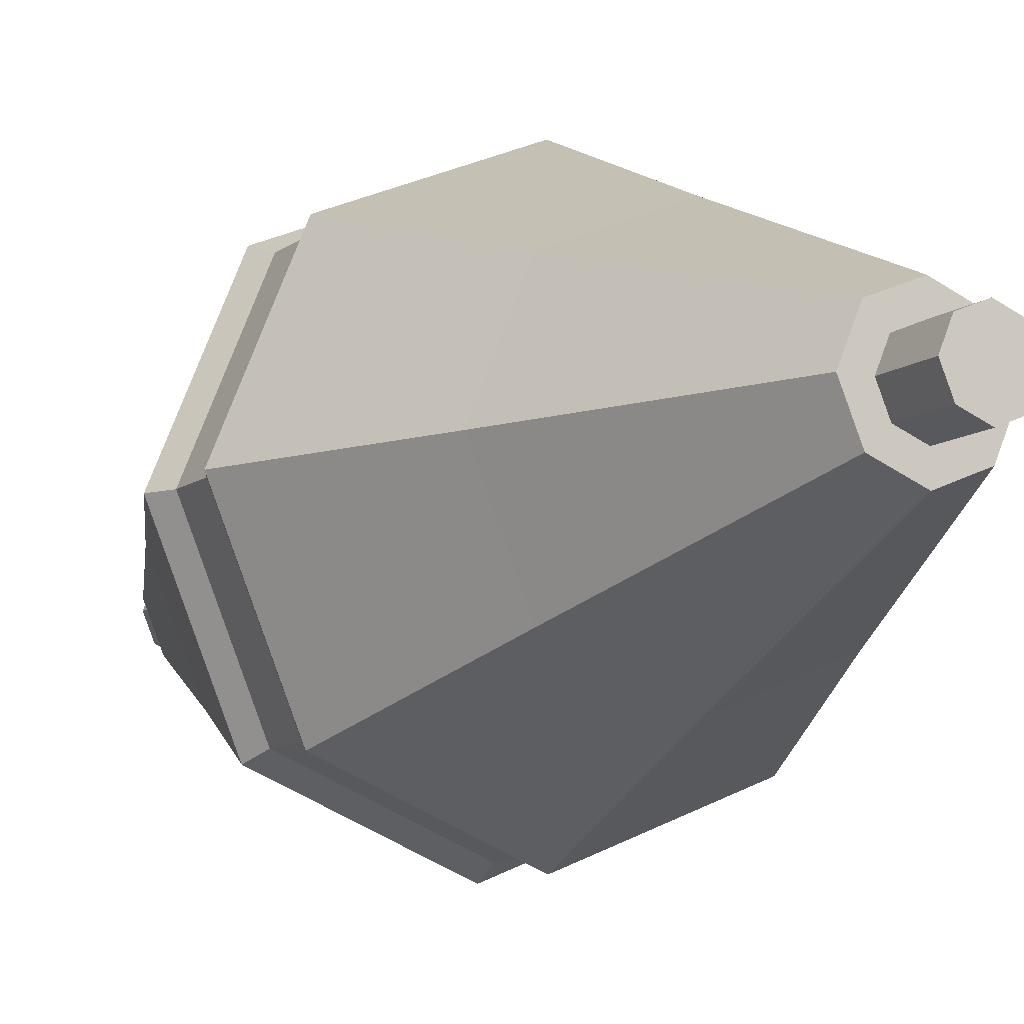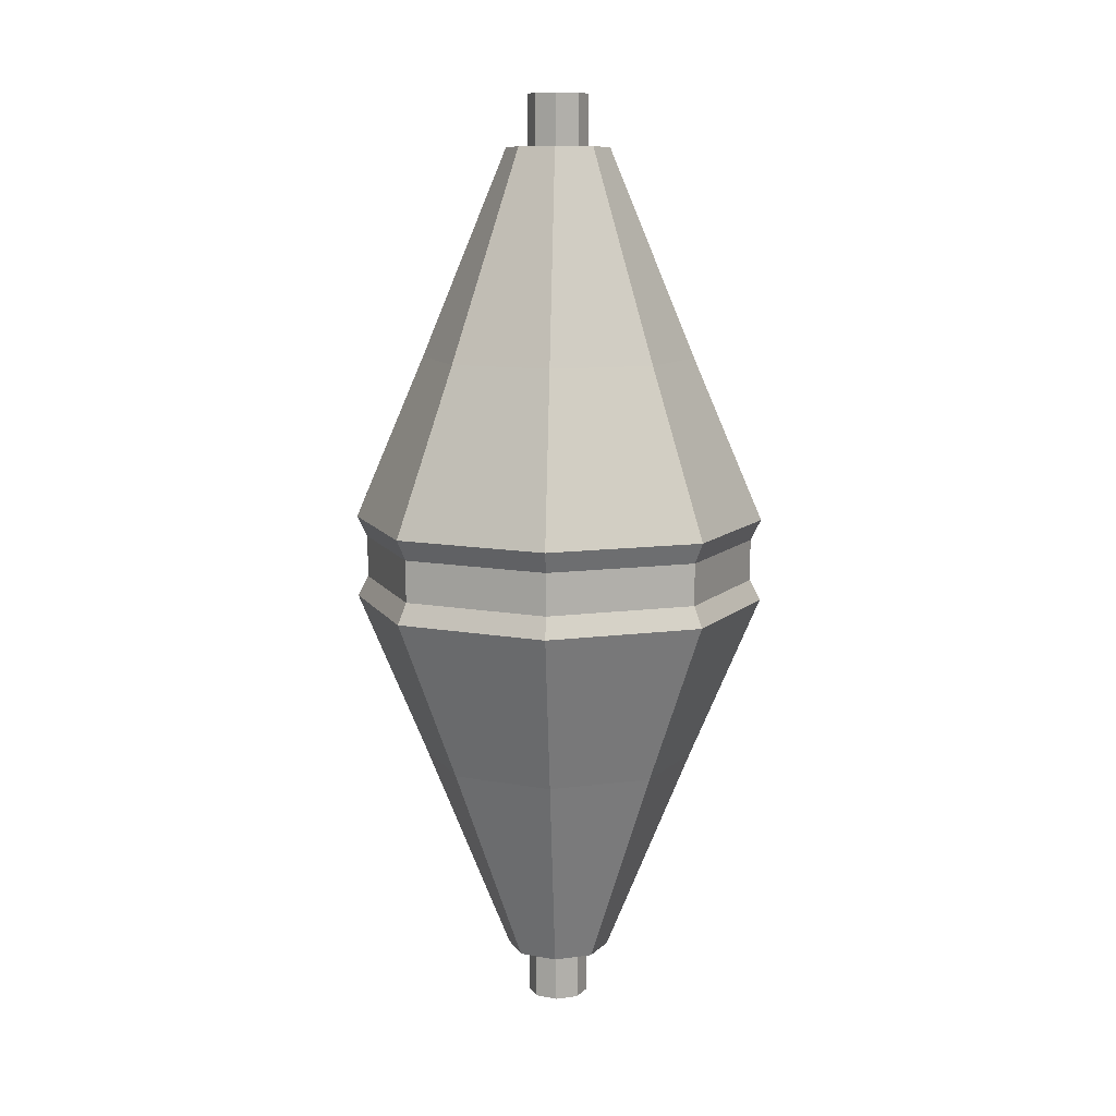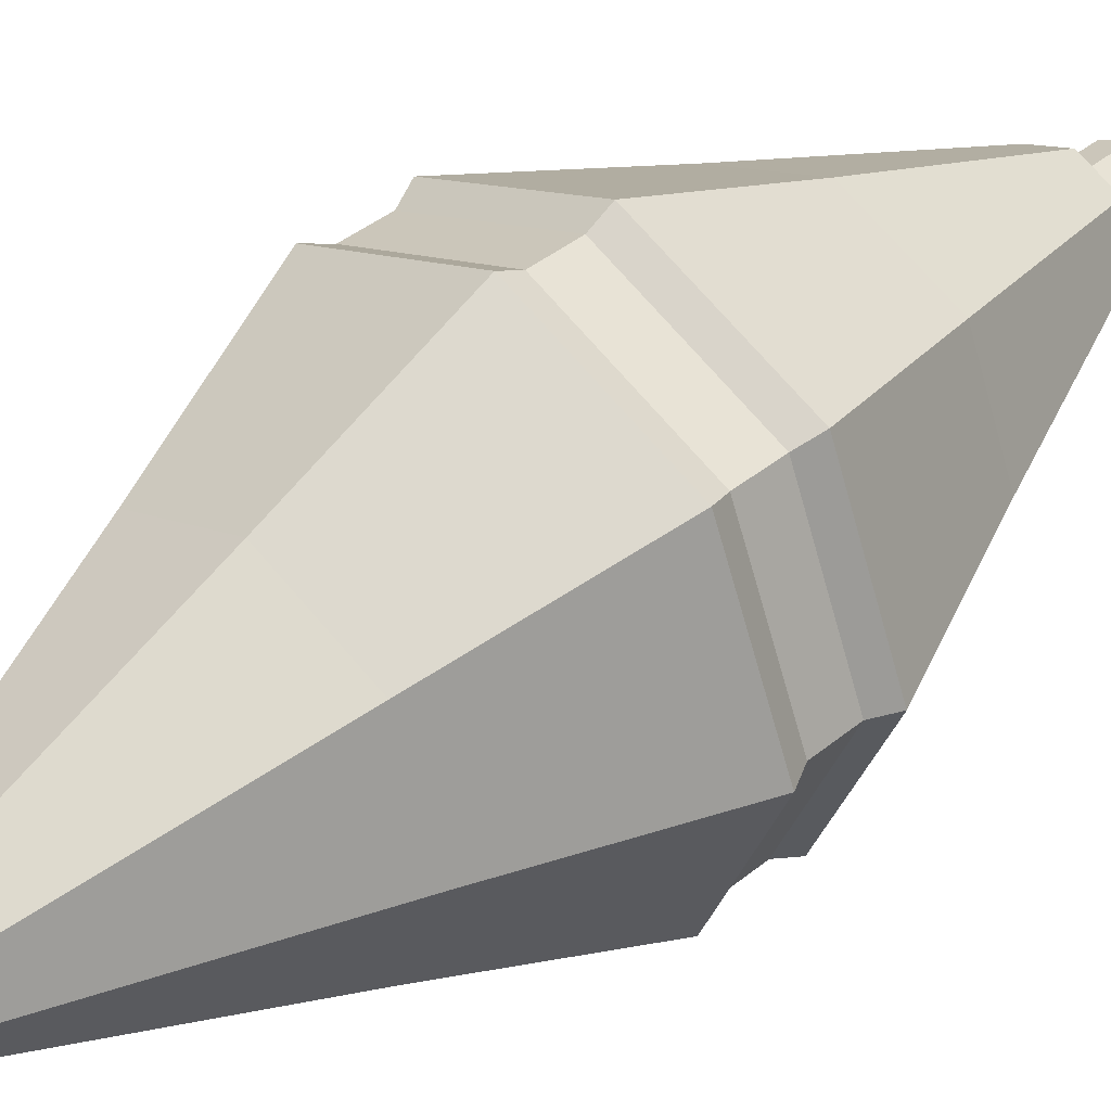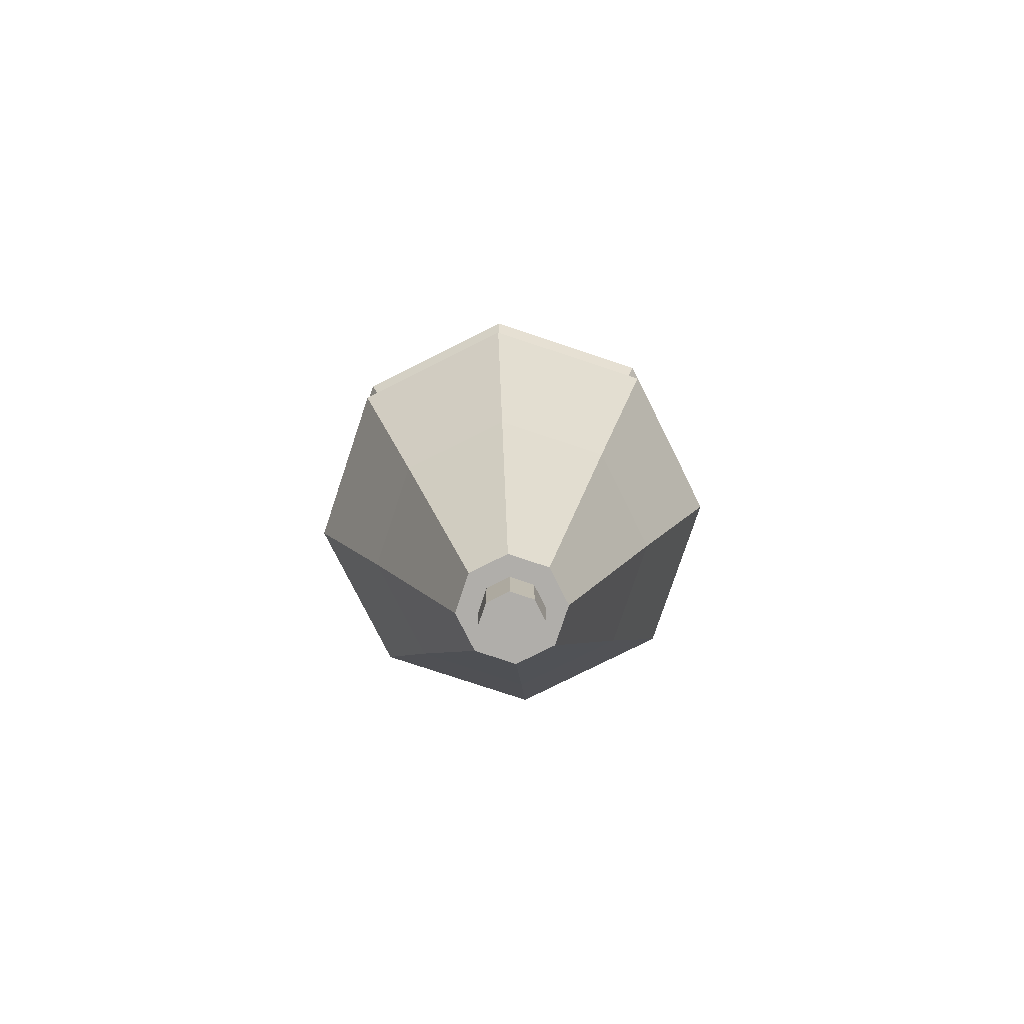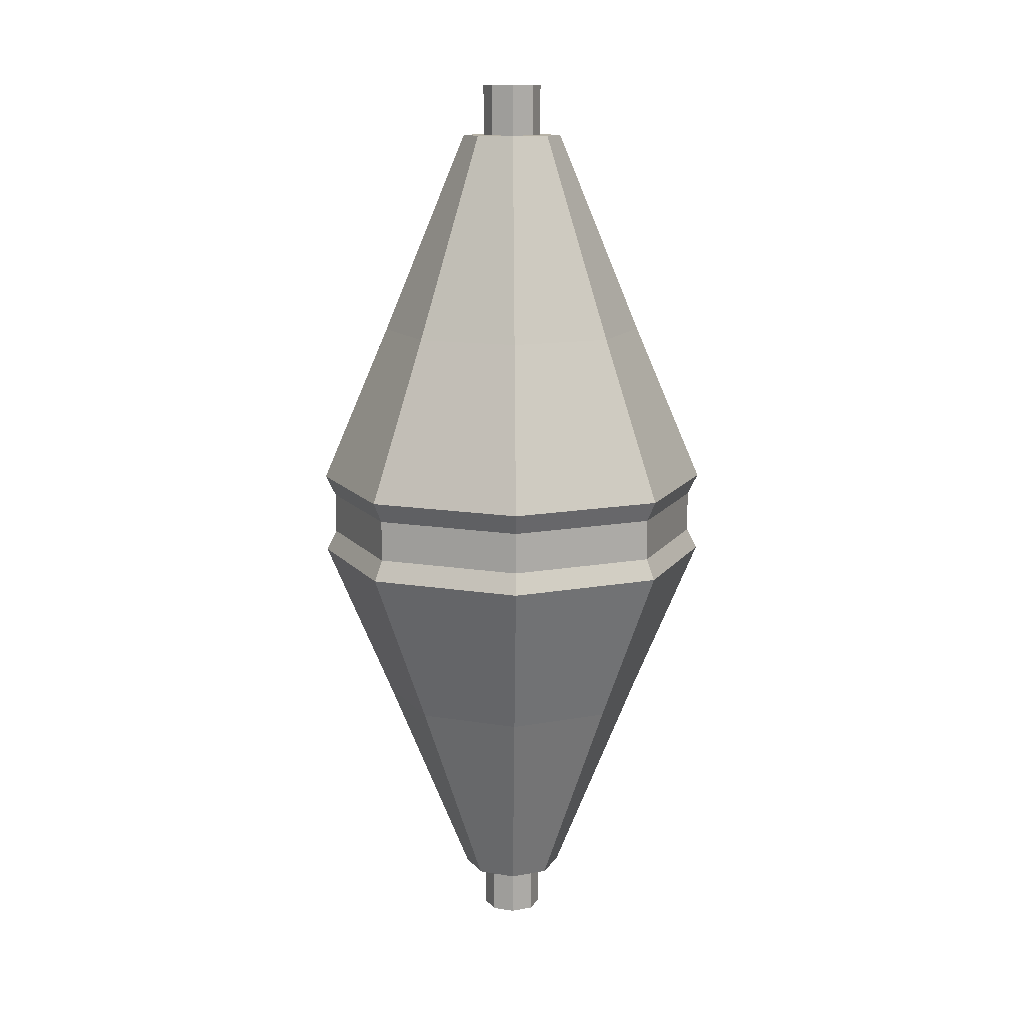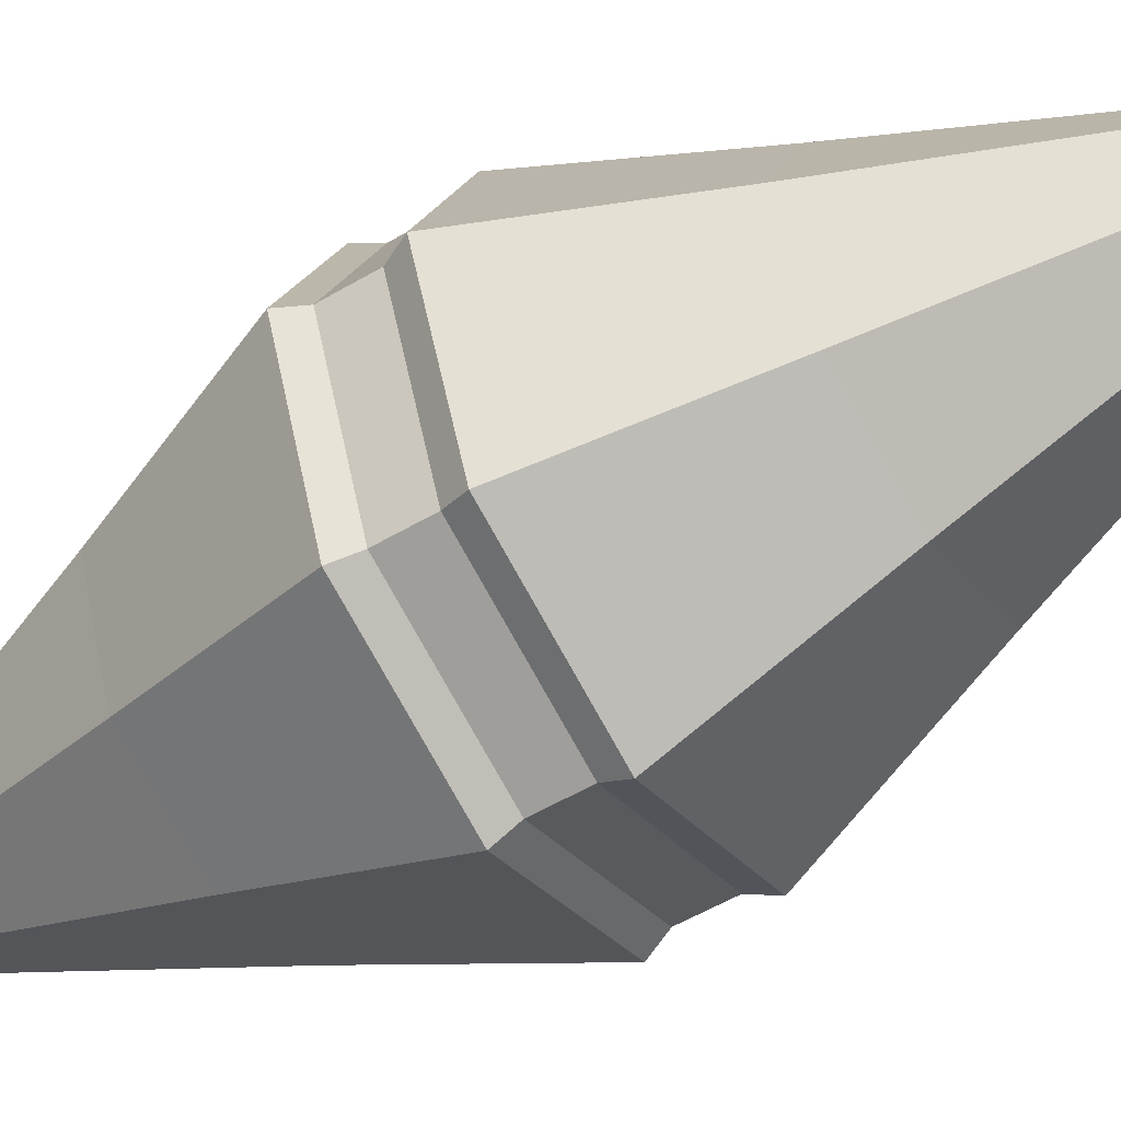
<metadata>
{"format":"obj","ext":"obj","renderer":"f3d","projection":"perspective","resolution":1024,"background":"white","views":[{"elev":-9.6,"azim":151.8,"up":"+Z"},{"elev":10.1,"azim":3.3,"up":"+Y"},{"elev":41.0,"azim":45.2,"up":"+Z"},{"elev":-77.7,"azim":139.1,"up":"+Y"},{"elev":12.5,"azim":-46.1,"up":"+Y"},{"elev":-54.3,"azim":-57.9,"up":"+Z"}]}
</metadata>
<code>
o Rail_Node_Cylinder.001
v 0 4.25 -0.1469
v 0.1039 4.25 -0.1039
v 0.1469 4.25 0
v 0.1039 4.25 0.1039
v -0 4.25 0.1469
v -0.1039 4.25 0.1039
v -0.1469 4.25 -0
v -0.1039 4.25 -0.1039
v 0 2.45 -1
v -0 3.244 -0.6625
v 0.4685 3.244 -0.4685
v 0.7071 2.45 -0.7071
v 0.6625 3.244 0
v 1 2.45 0
v 0.4685 3.244 0.4685
v 0.7071 2.45 0.7071
v -0 3.244 0.6625
v -0 2.45 1
v -0.4685 3.244 0.4685
v -0.7071 2.45 0.7071
v -0.6625 3.244 -0
v -1 2.45 -0
v -0.4685 3.244 -0.4685
v -0.7071 2.45 -0.7071
v 0.1768 4.25 -0.1768
v -0 4.25 -0.25
v 0.25 4.25 0
v 0.1768 4.25 0.1768
v -0 4.25 0.25
v -0.1768 4.25 0.1768
v -0.25 4.25 -0
v -0.1768 4.25 -0.1768
v -0 2.35 -0.95
v 0.6718 2.35 -0.6718
v 0.95 2.35 0
v 0.6718 2.35 0.6718
v -0 2.35 0.95
v -0.6718 2.35 0.6718
v -0.95 2.35 -0
v -0.6718 2.35 -0.6718
v 0.1039 4.5 -0.1039
v 0 4.5 -0.1469
v 0.1469 4.5 0
v 0.1039 4.5 0.1039
v -0 4.5 0.1469
v -0.1039 4.5 0.1039
v -0.1469 4.5 -0
v -0.1039 4.5 -0.1039
v -0 4.5 0
v 0 0.25 -0.1469
v 0.1039 0.25 -0.1039
v 0.1469 0.25 0
v 0.1039 0.25 0.1039
v -0 0.25 0.1469
v -0.1039 0.25 0.1039
v -0.1469 0.25 -0
v -0.1039 0.25 -0.1039
v 0 2.05 -1
v -0 1.256 -0.6625
v 0.4685 1.256 -0.4685
v 0.7071 2.05 -0.7071
v 0.6625 1.256 0
v 1 2.05 0
v 0.4685 1.256 0.4685
v 0.7071 2.05 0.7071
v -0 1.256 0.6625
v -0 2.05 1
v -0.4685 1.256 0.4685
v -0.7071 2.05 0.7071
v -0.6625 1.256 -0
v -1 2.05 -0
v -0.4685 1.256 -0.4685
v -0.7071 2.05 -0.7071
v 0.1768 0.25 -0.1768
v -0 0.25 -0.25
v 0.25 0.25 0
v 0.1768 0.25 0.1768
v -0 0.25 0.25
v -0.1768 0.25 0.1768
v -0.25 0.25 -0
v -0.1768 0.25 -0.1768
v -0 2.15 -0.95
v 0.6718 2.15 -0.6718
v 0.95 2.15 0
v 0.6718 2.15 0.6718
v -0 2.15 0.95
v -0.6718 2.15 0.6718
v -0.95 2.15 -0
v -0.6718 2.15 -0.6718
v 0.1039 -0 -0.1039
v 0 -0 -0.1469
v 0.1469 -0 0
v 0.1039 -0 0.1039
v -0 -0 0.1469
v -0.1039 -0 0.1039
v -0.1469 -0 -0
v -0.1039 -0 -0.1039
v -0 -0 0
v -0 2.25 -0.95
v 0.6718 2.25 -0.6718
v 0.95 2.25 0
v 0.6718 2.25 0.6718
v -0 2.25 0.95
v -0.6718 2.25 0.6718
v -0.95 2.25 -0
v -0.6718 2.25 -0.6718
f 10 26 25 11
f 11 25 27 13
f 13 27 28 15
f 15 28 29 17
f 17 29 30 19
f 19 30 31 21
f 2 1 42 41
f 21 31 32 23
f 23 32 26 10
f 24 23 10 9
f 22 21 23 24
f 20 19 21 22
f 18 17 19 20
f 16 15 17 18
f 14 13 15 16
f 12 11 13 14
f 9 10 11 12
f 1 2 25 26
f 2 3 27 25
f 3 4 28 27
f 4 5 29 28
f 5 6 30 29
f 6 7 31 30
f 7 8 32 31
f 8 1 26 32
f 4 3 43 44
f 6 5 45 46
f 8 7 47 48
f 22 24 40 39
f 24 9 33 40
f 9 12 34 33
f 12 14 35 34
f 14 16 36 35
f 16 18 37 36
f 18 20 38 37
f 20 22 39 38
f 49 47 46 45
f 43 49 45 44
f 42 48 47 49
f 41 42 49 43
f 1 8 48 42
f 7 6 46 47
f 5 4 44 45
f 3 2 41 43
f 40 33 99 106
f 33 34 100 99
f 35 36 102 101
f 37 38 104 103
f 39 40 106 105
f 34 35 101 100
f 36 37 103 102
f 38 39 105 104
f 59 60 74 75
f 60 62 76 74
f 62 64 77 76
f 64 66 78 77
f 66 68 79 78
f 68 70 80 79
f 51 90 91 50
f 70 72 81 80
f 72 59 75 81
f 73 58 59 72
f 71 73 72 70
f 69 71 70 68
f 67 69 68 66
f 65 67 66 64
f 63 65 64 62
f 61 63 62 60
f 58 61 60 59
f 50 75 74 51
f 51 74 76 52
f 52 76 77 53
f 53 77 78 54
f 54 78 79 55
f 55 79 80 56
f 56 80 81 57
f 57 81 75 50
f 53 93 92 52
f 55 95 94 54
f 57 97 96 56
f 71 88 89 73
f 73 89 82 58
f 58 82 83 61
f 61 83 84 63
f 63 84 85 65
f 65 85 86 67
f 67 86 87 69
f 69 87 88 71
f 98 94 95 96
f 92 93 94 98
f 91 98 96 97
f 90 92 98 91
f 50 91 97 57
f 56 96 95 55
f 54 94 93 53
f 52 92 90 51
f 89 106 99 82
f 82 99 100 83
f 84 101 102 85
f 86 103 104 87
f 88 105 106 89
f 83 100 101 84
f 85 102 103 86
f 87 104 105 88

</code>
